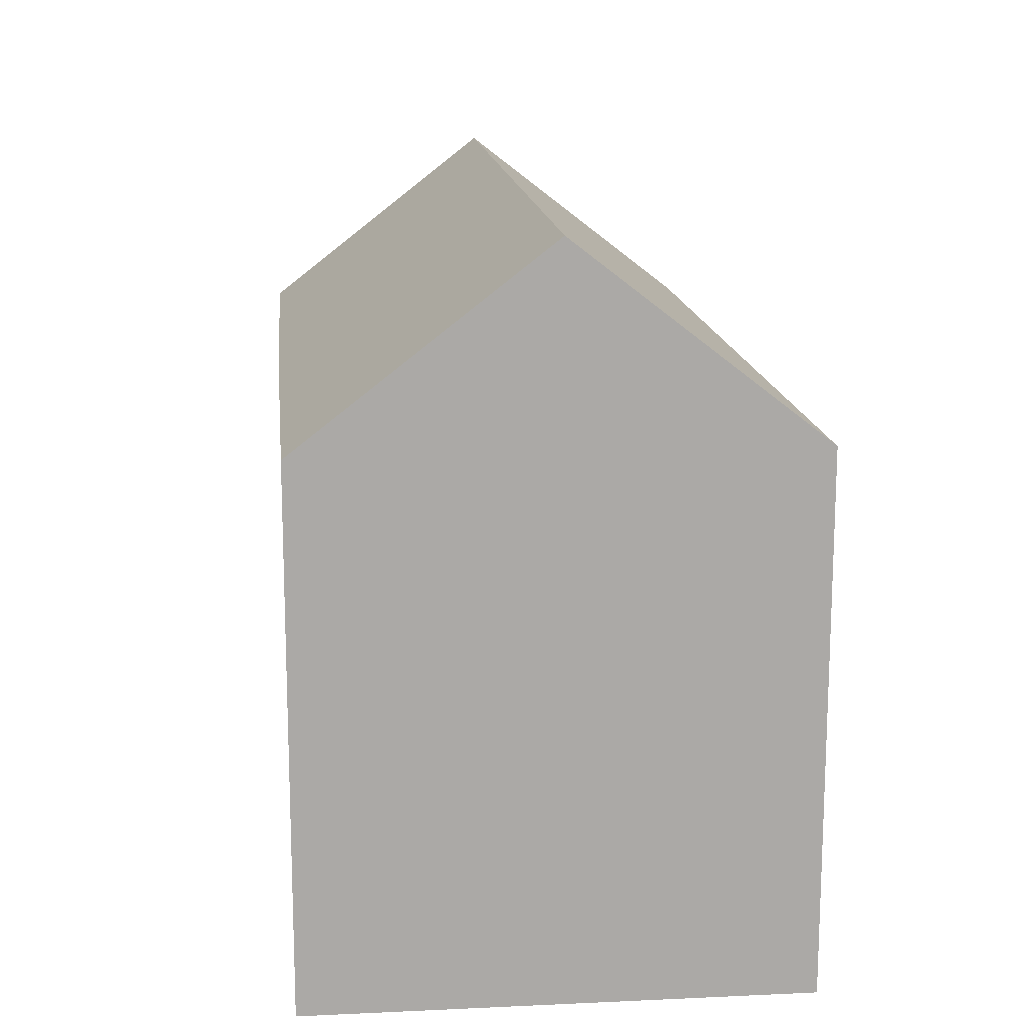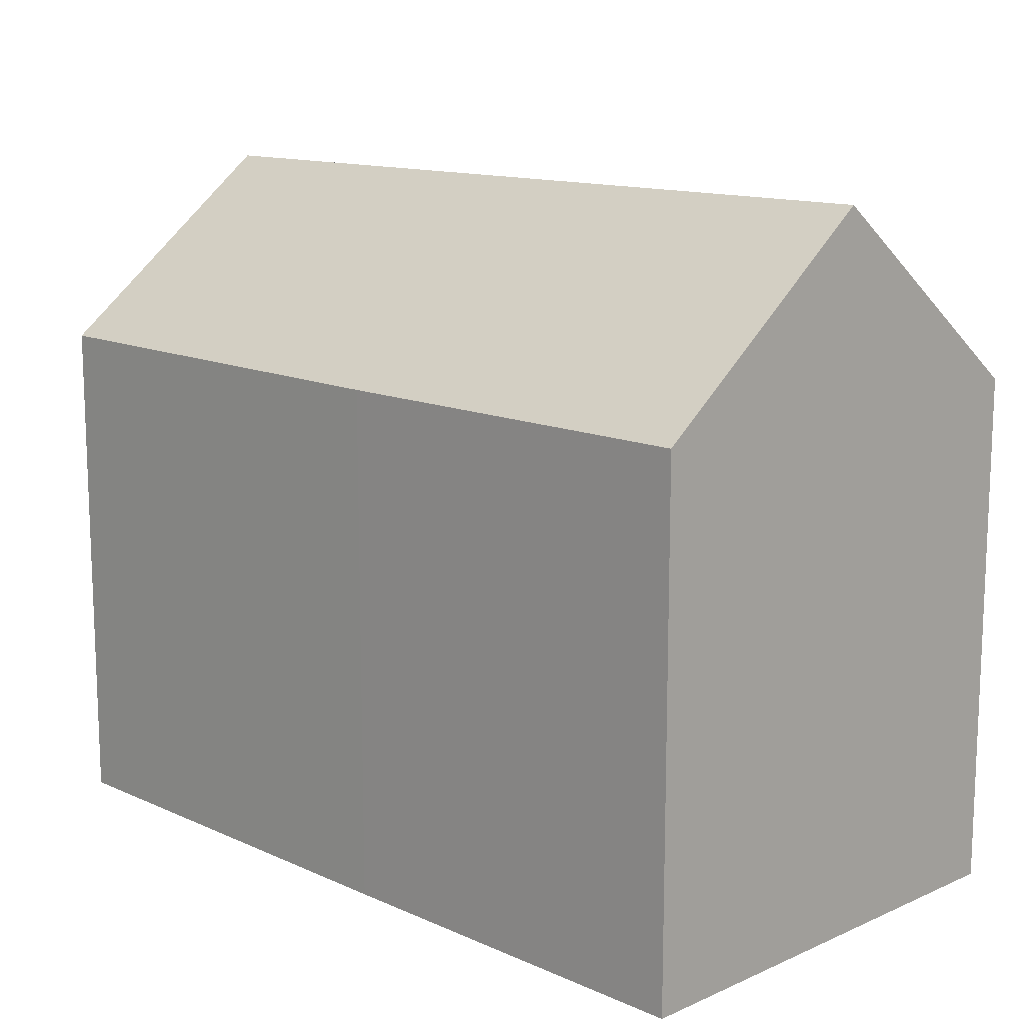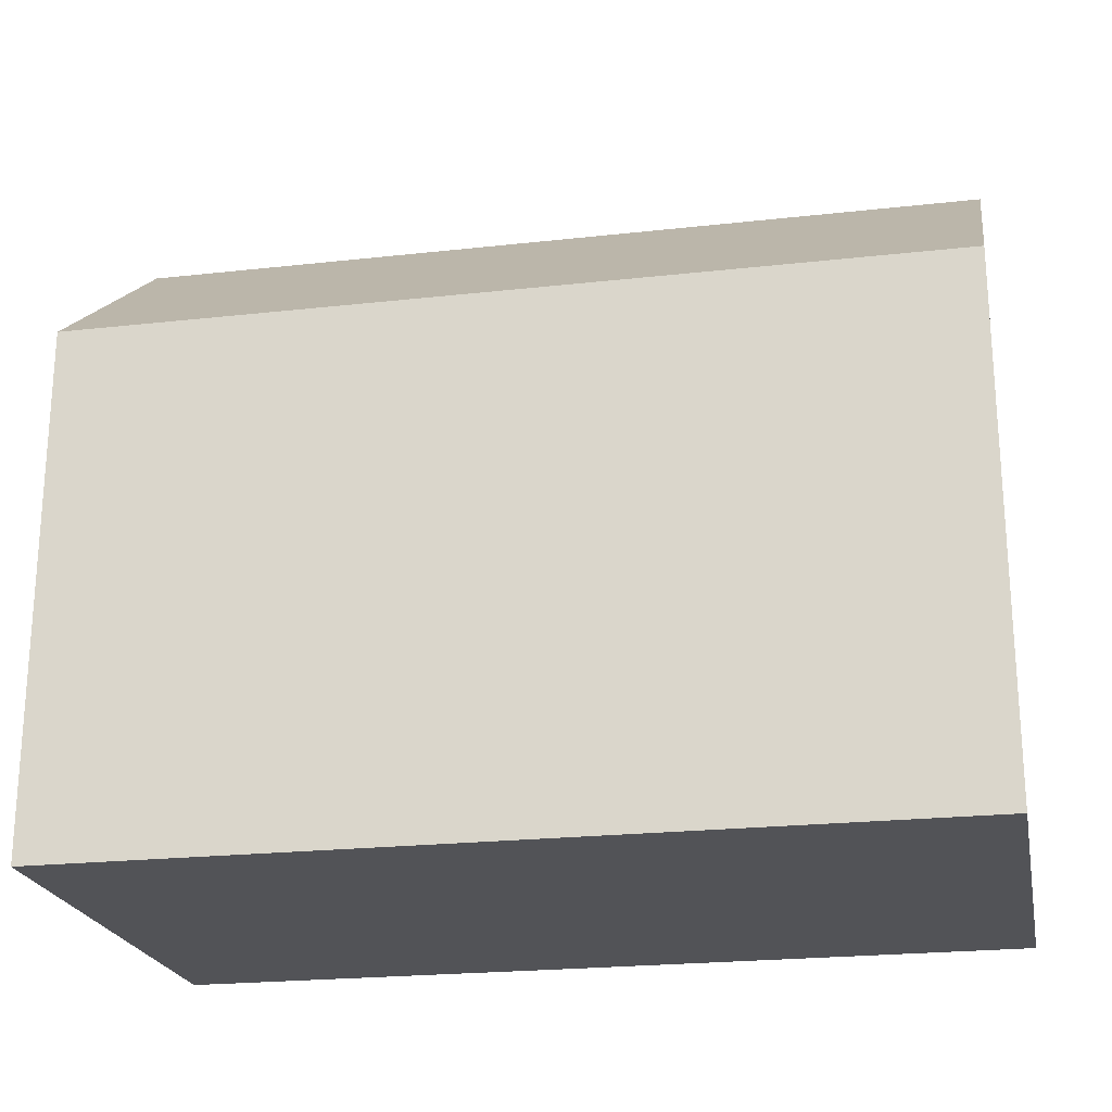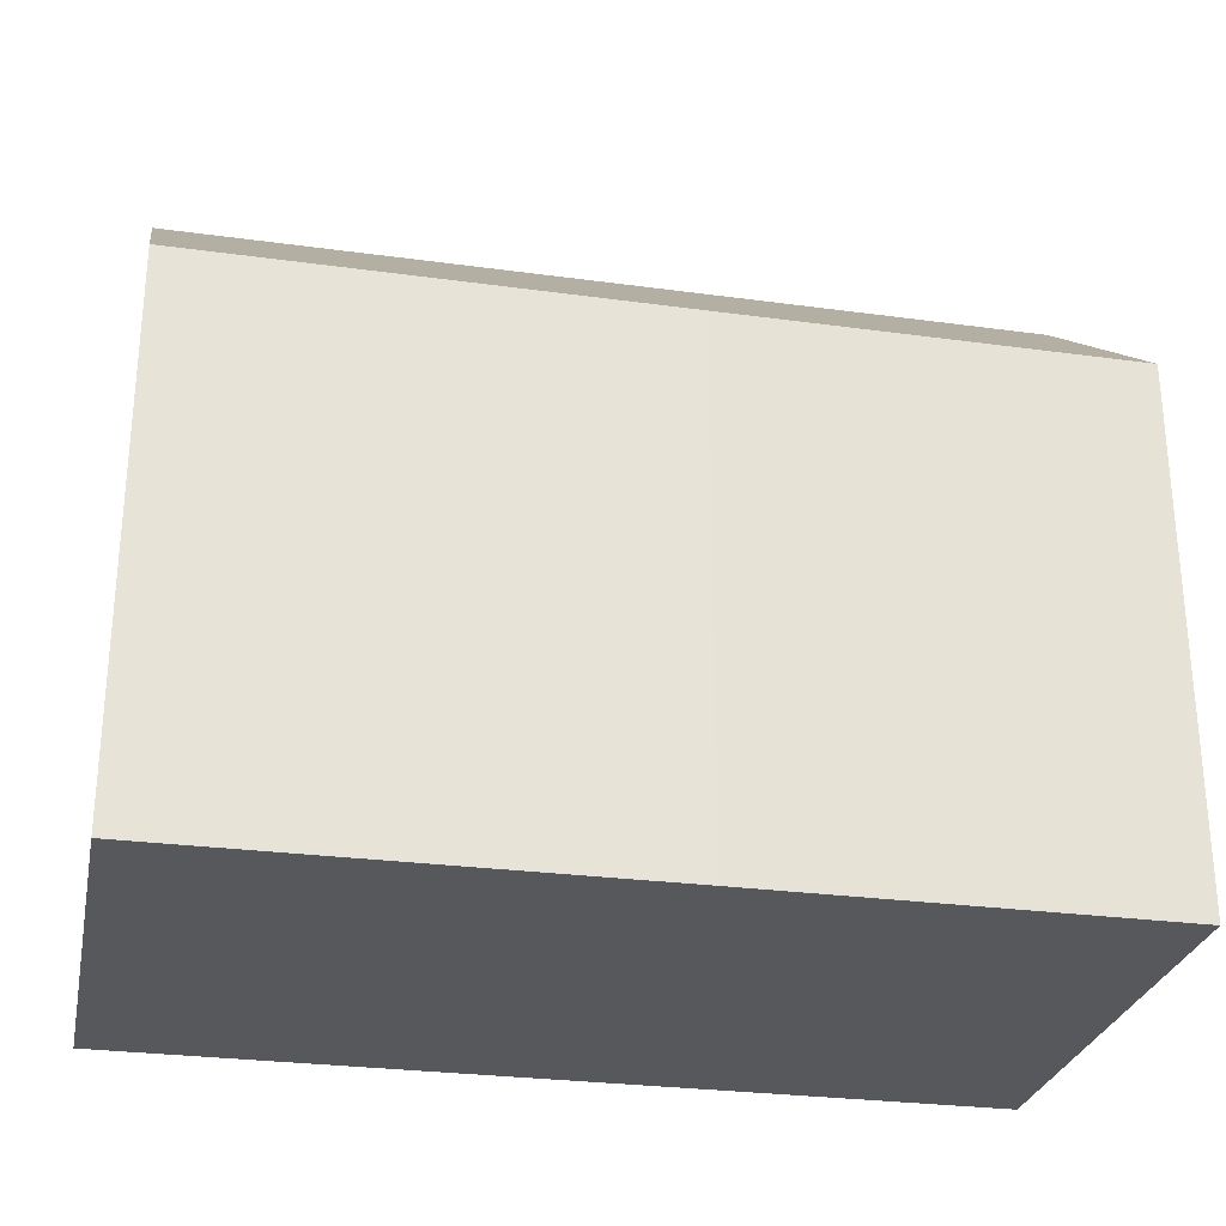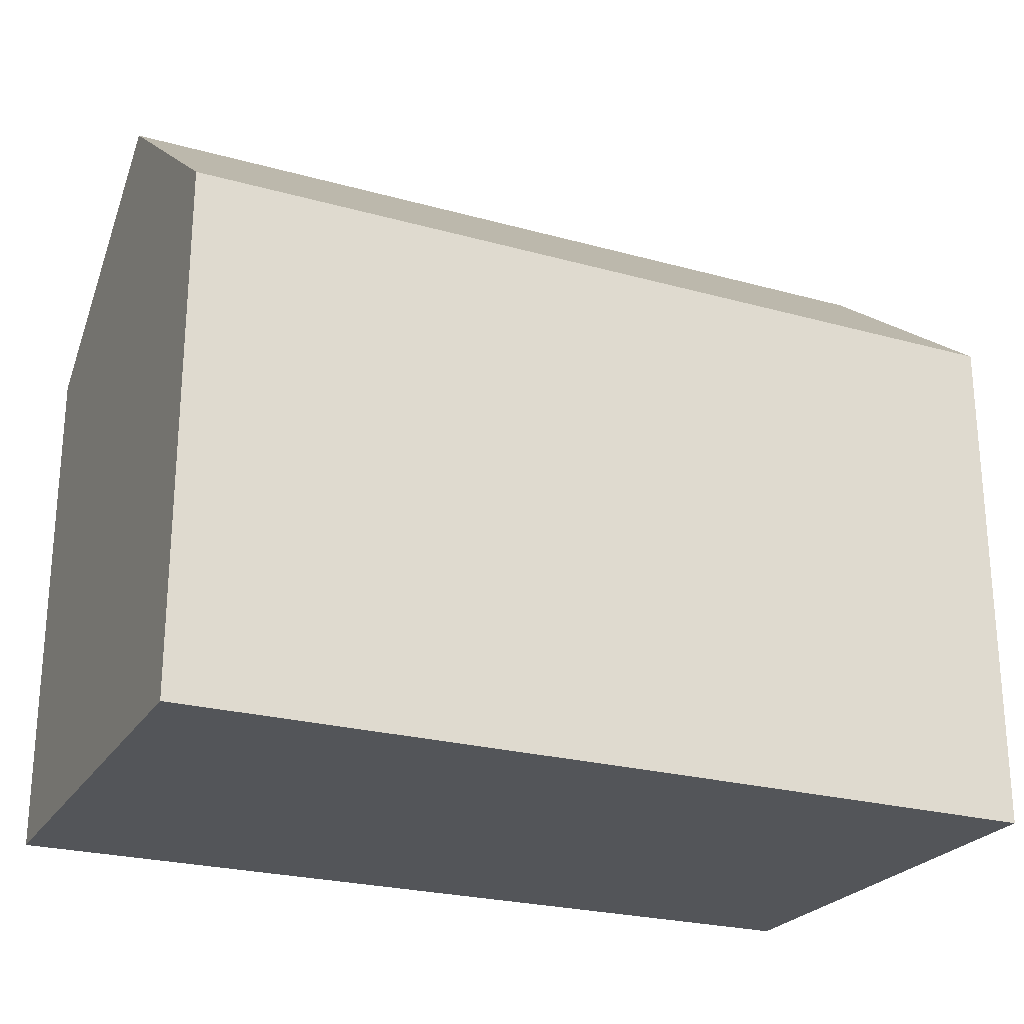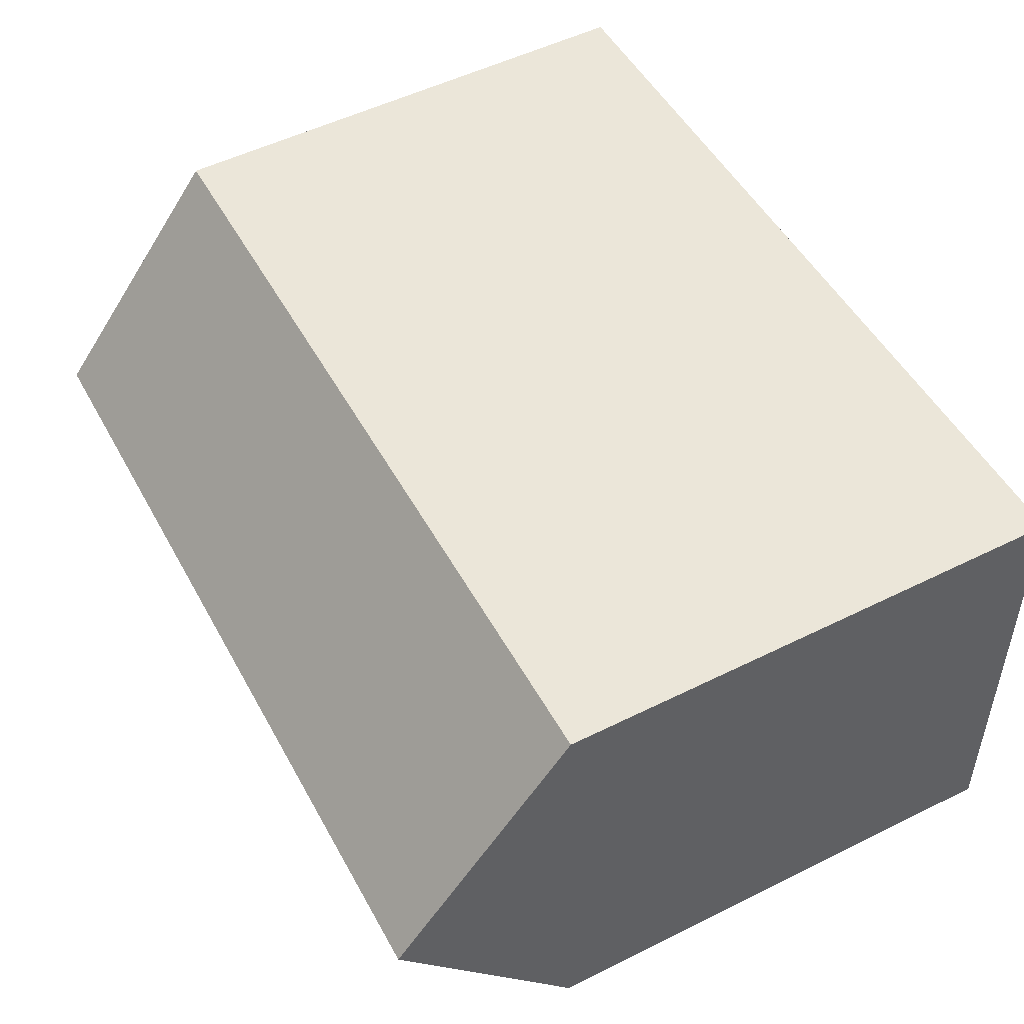
<metadata>
{"format":"obj","ext":"obj","renderer":"f3d","projection":"perspective","resolution":1024,"background":"white","views":[{"elev":14.8,"azim":-93.9,"up":"+Y"},{"elev":13.1,"azim":-132.9,"up":"+Y"},{"elev":-22.3,"azim":13.0,"up":"+Y"},{"elev":-27.8,"azim":170.3,"up":"+Y"},{"elev":-24.3,"azim":157.4,"up":"+Y"},{"elev":52.8,"azim":-118.0,"up":"+Z"}]}
</metadata>
<code>
v  0.153 14.7 5.023
v  18.32 10.82 9.36
v  18.16 14.7 4.373
v  0.305 10.82 10.01
v  18 10.85 -0.58
v  8.337 10.8 -0.299
v  5.23 10.79 -0.188
v  0 10.79 6.609e-16
v  18 3.551e-17 -0.58
v  8.337 1.831e-17 -0.299
v  5.23 1.151e-17 -0.188
v  0 0 0
v  0.305 -6.13e-16 10.01
v  0.153 -3.076e-16 5.023
v  18.32 -5.731e-16 9.36
v  18.16 -2.678e-16 4.373
g defaultobject
f 1 2 3
f 2 1 4
f 5 1 3
f 1 5 6
f 1 6 7
f 1 7 8
f 9 6 5
f 6 9 10
f 6 10 7
f 7 10 8
f 8 10 11
f 8 11 12
f 8 4 1
f 4 8 12
f 4 12 13
f 13 12 14
f 13 2 4
f 2 13 15
f 2 5 3
f 5 2 9
f 9 2 16
f 16 2 15
f 11 14 12
f 14 11 13
f 13 11 10
f 13 10 9
f 13 9 15
f 15 9 16

</code>
